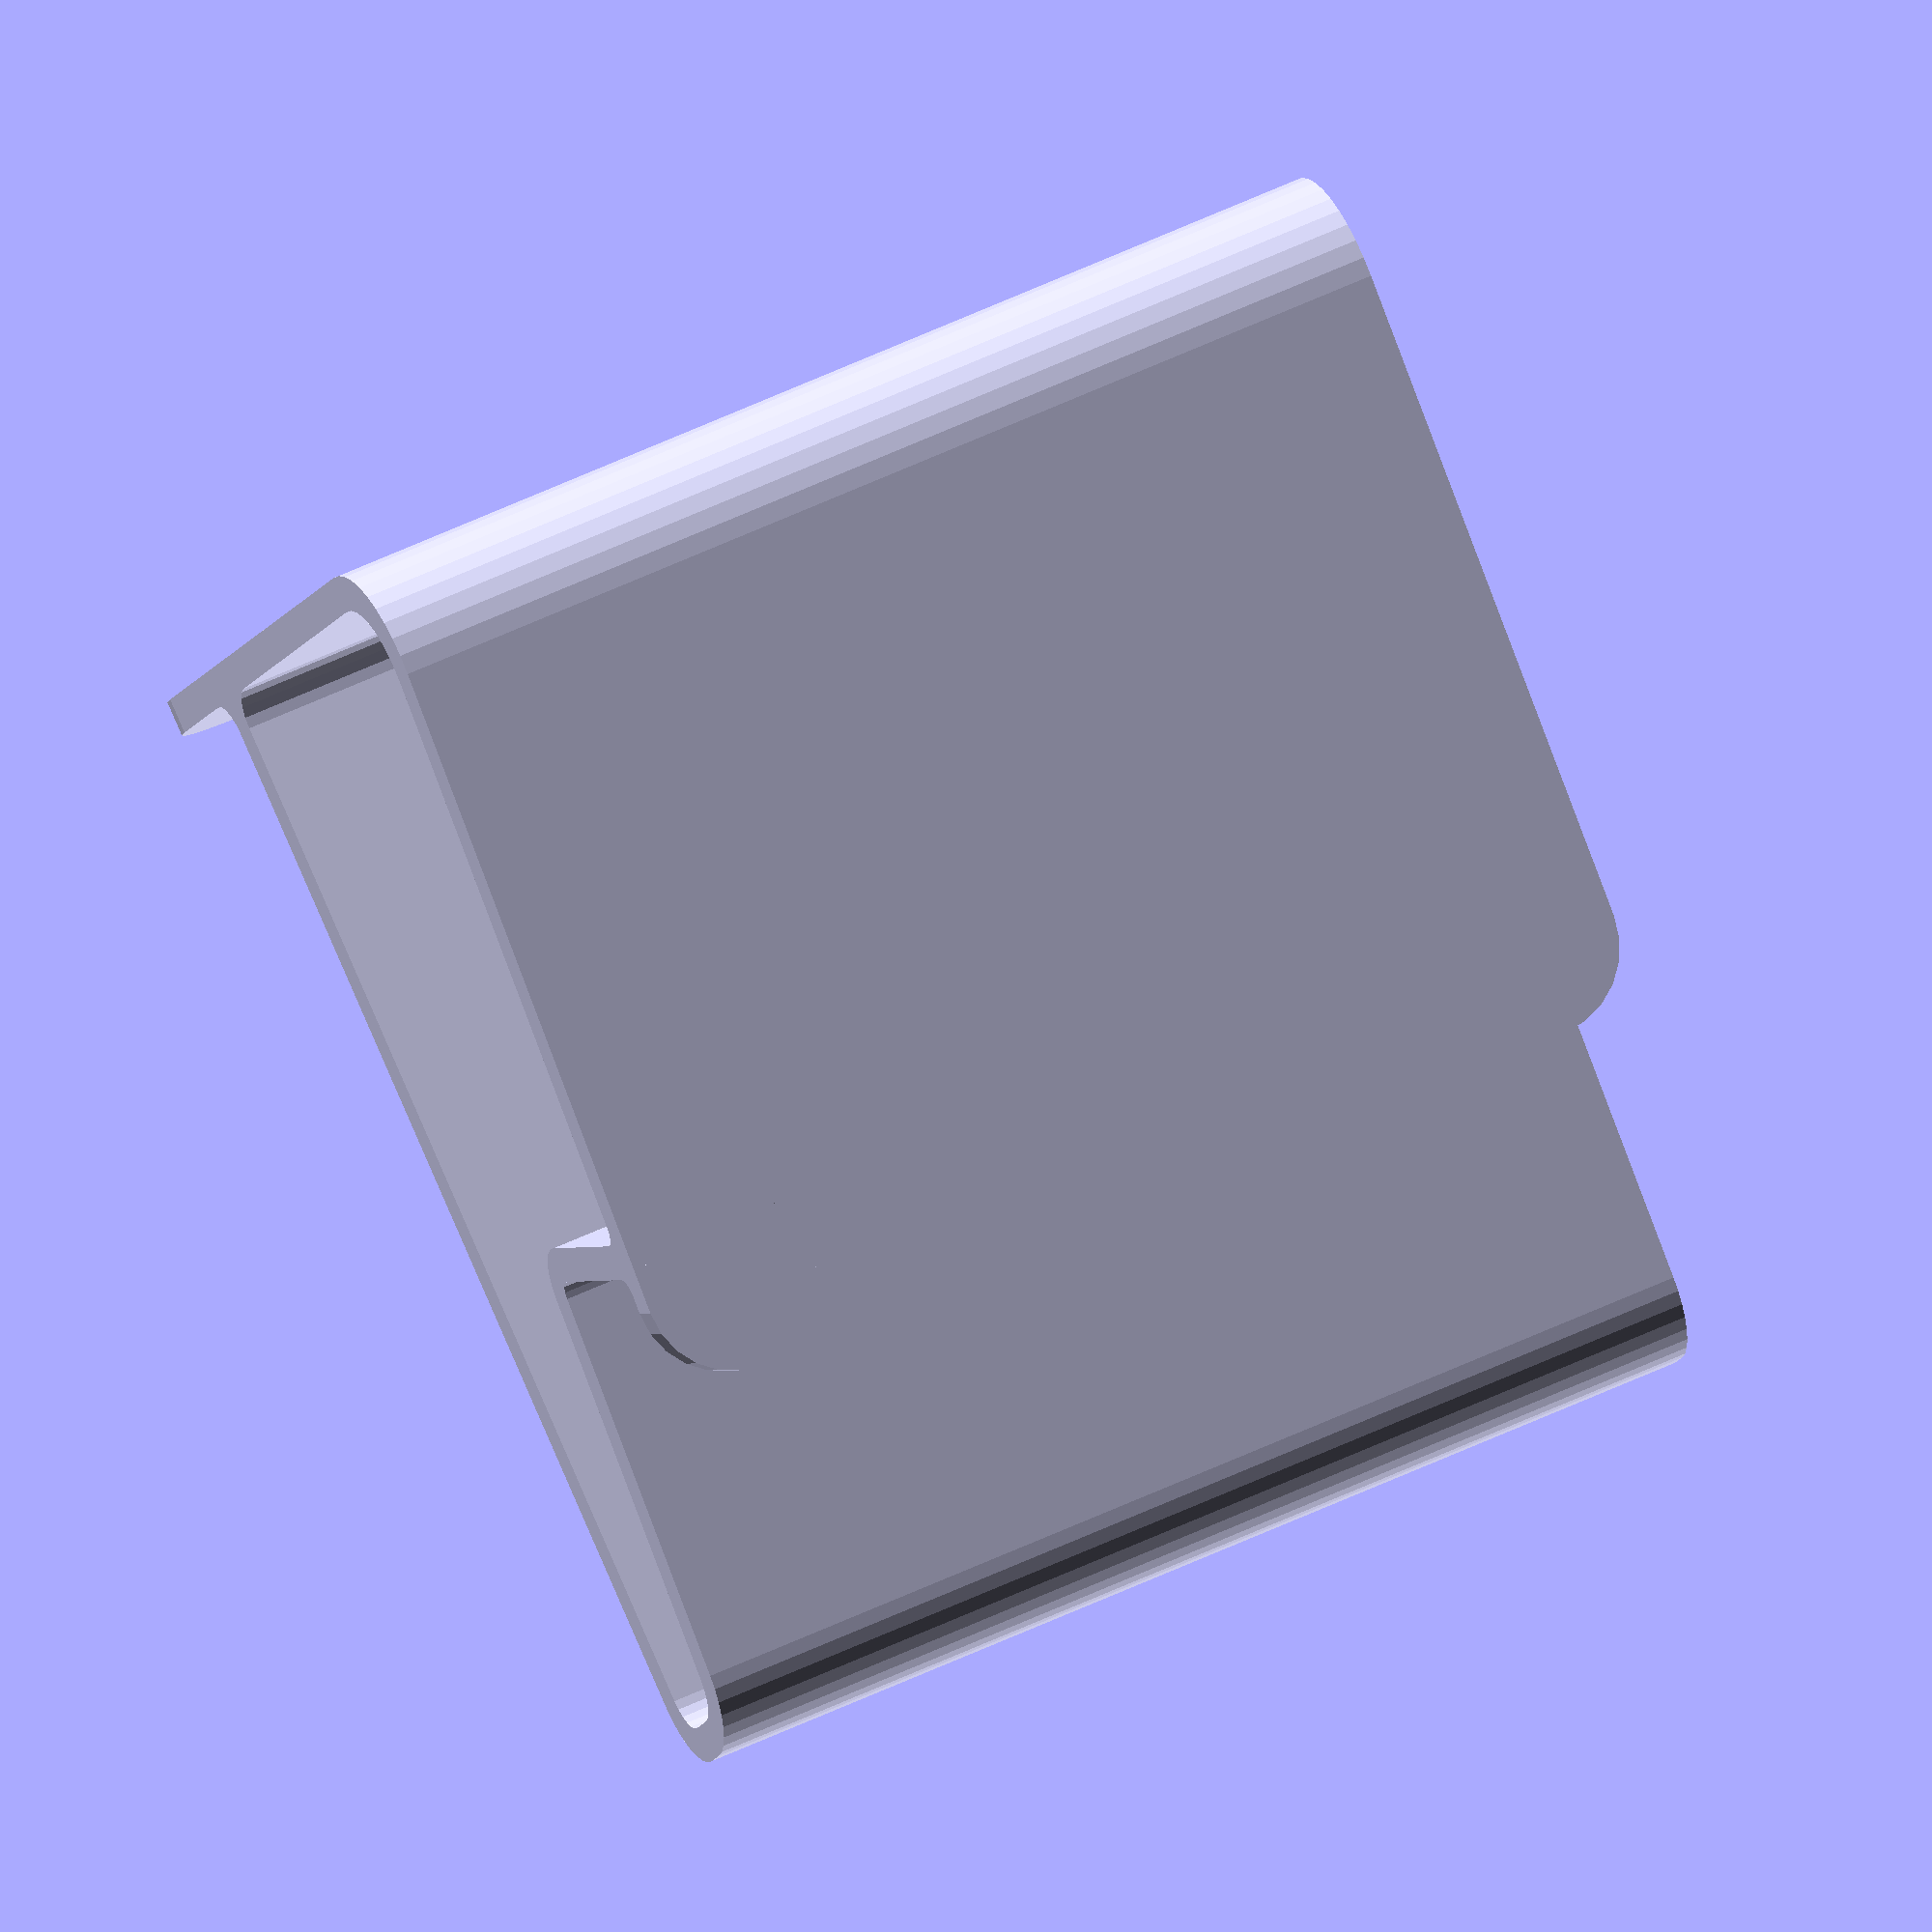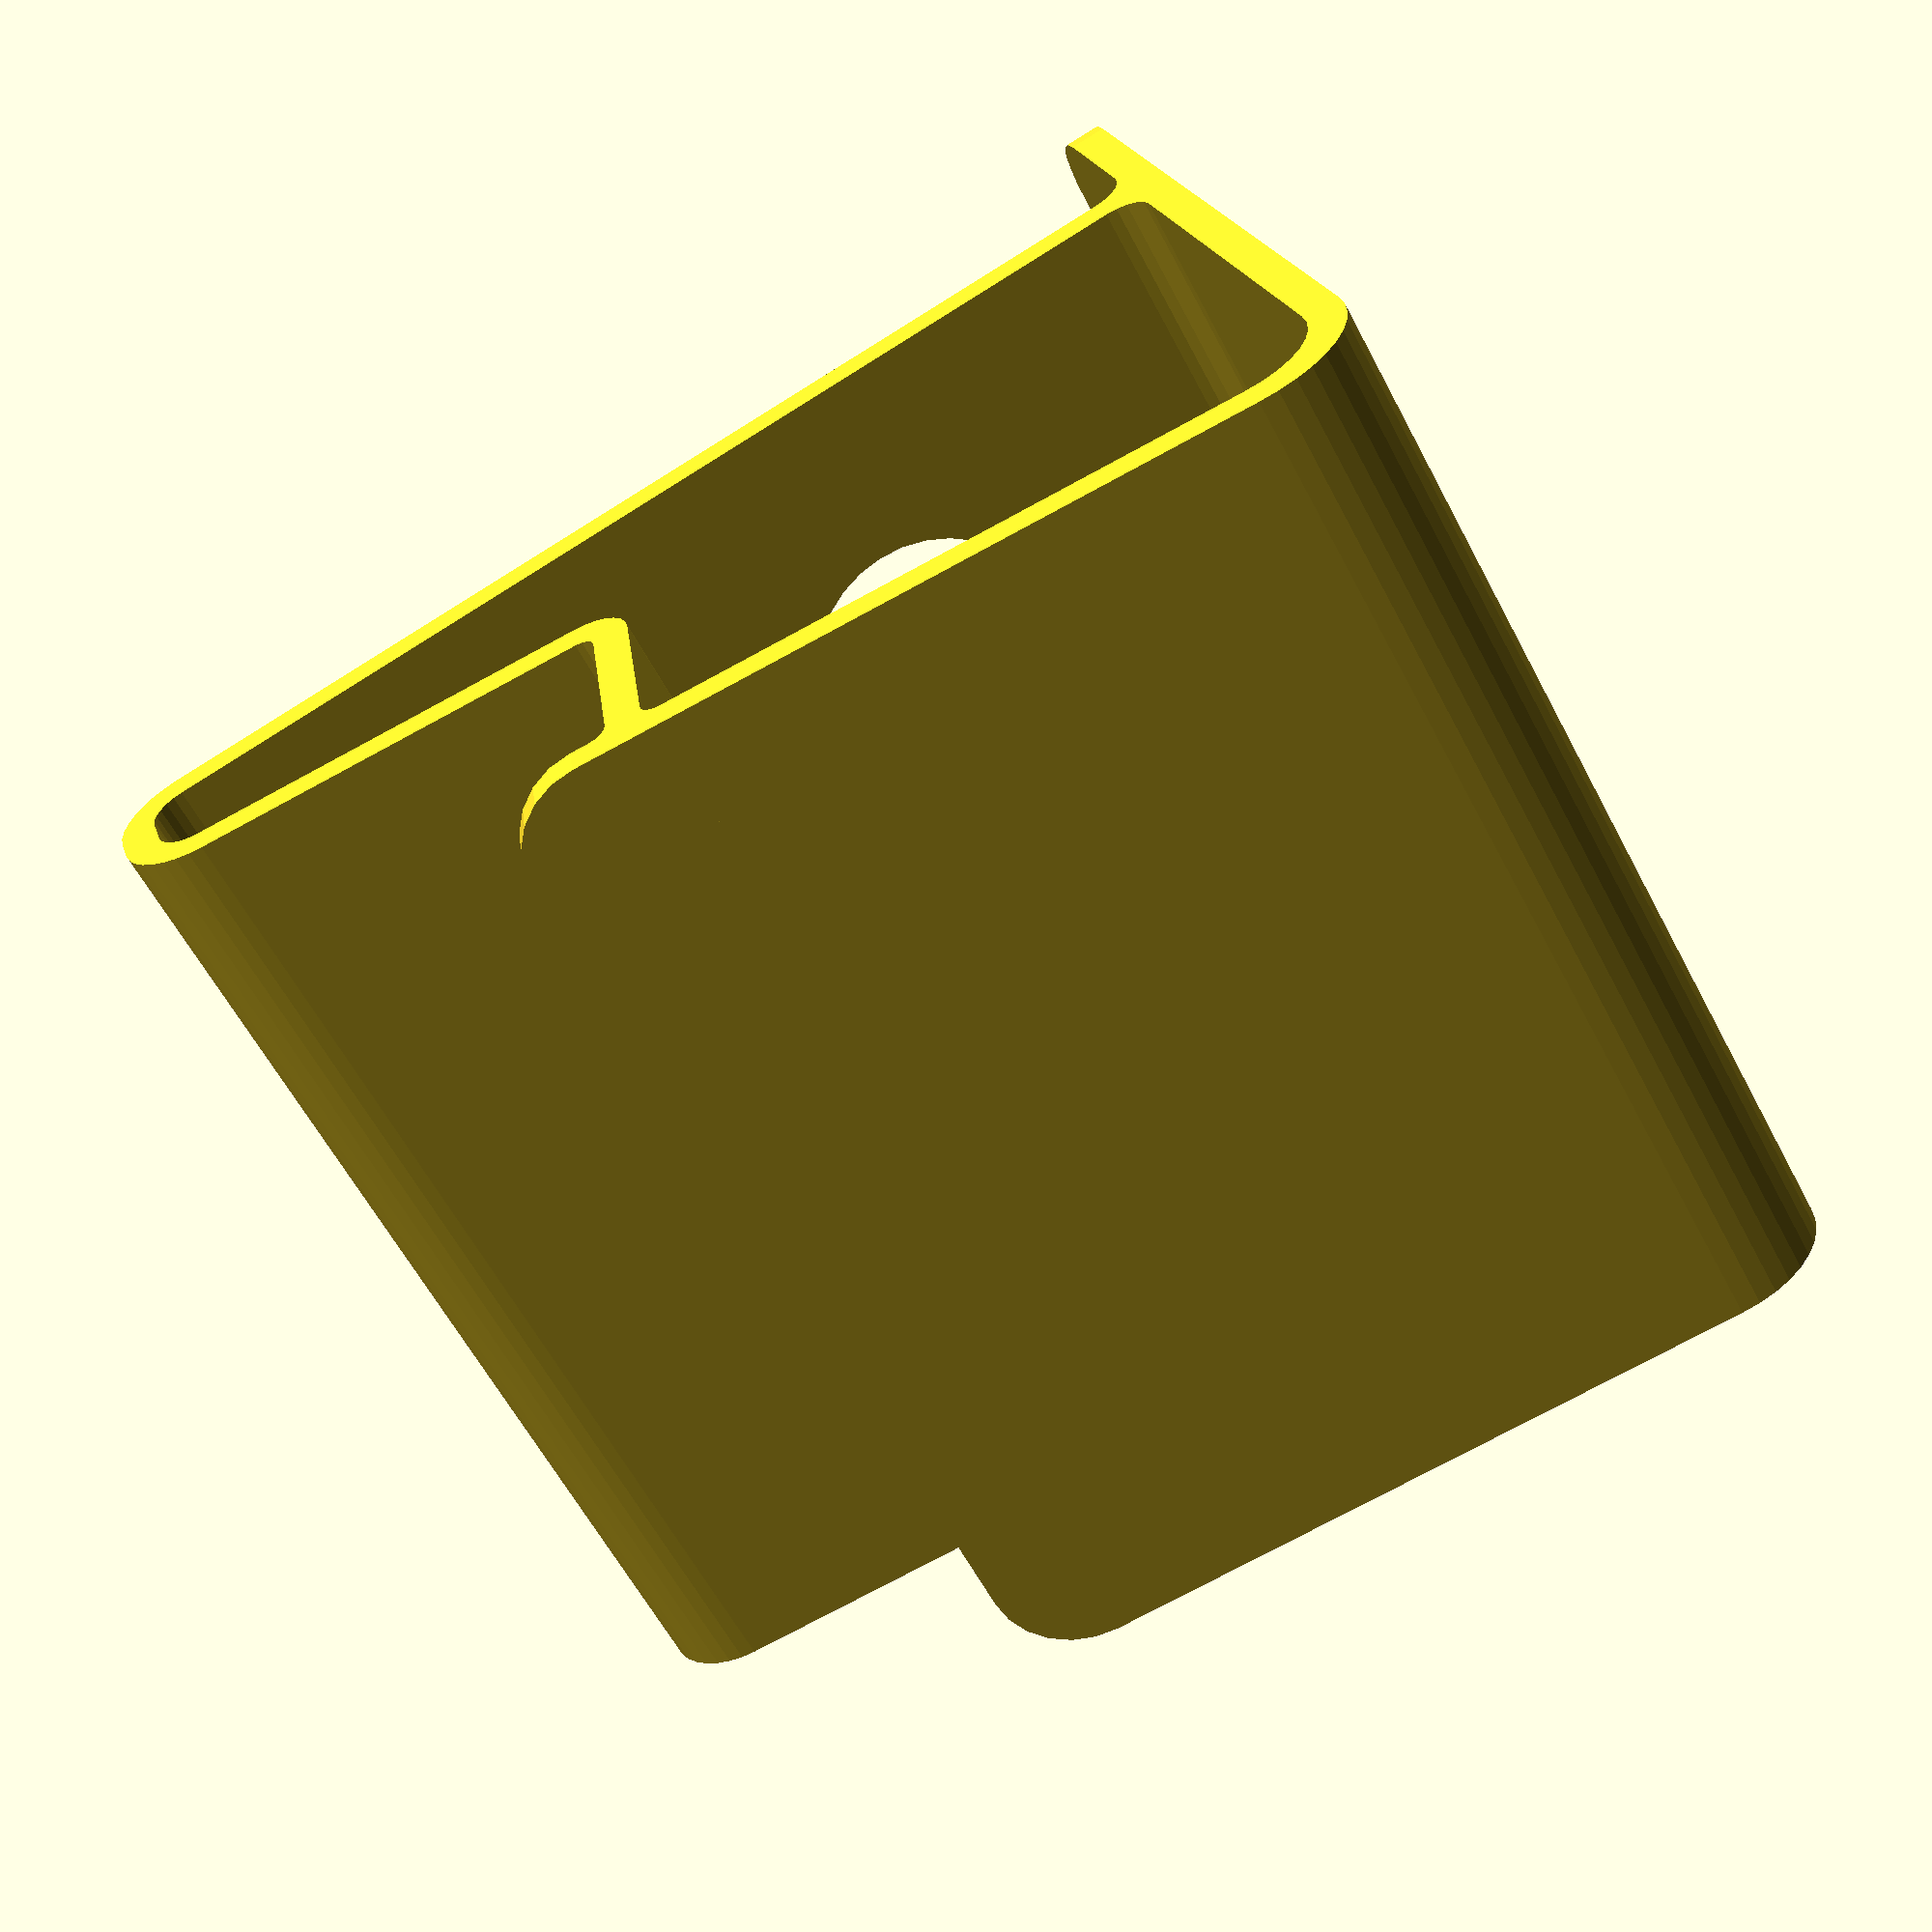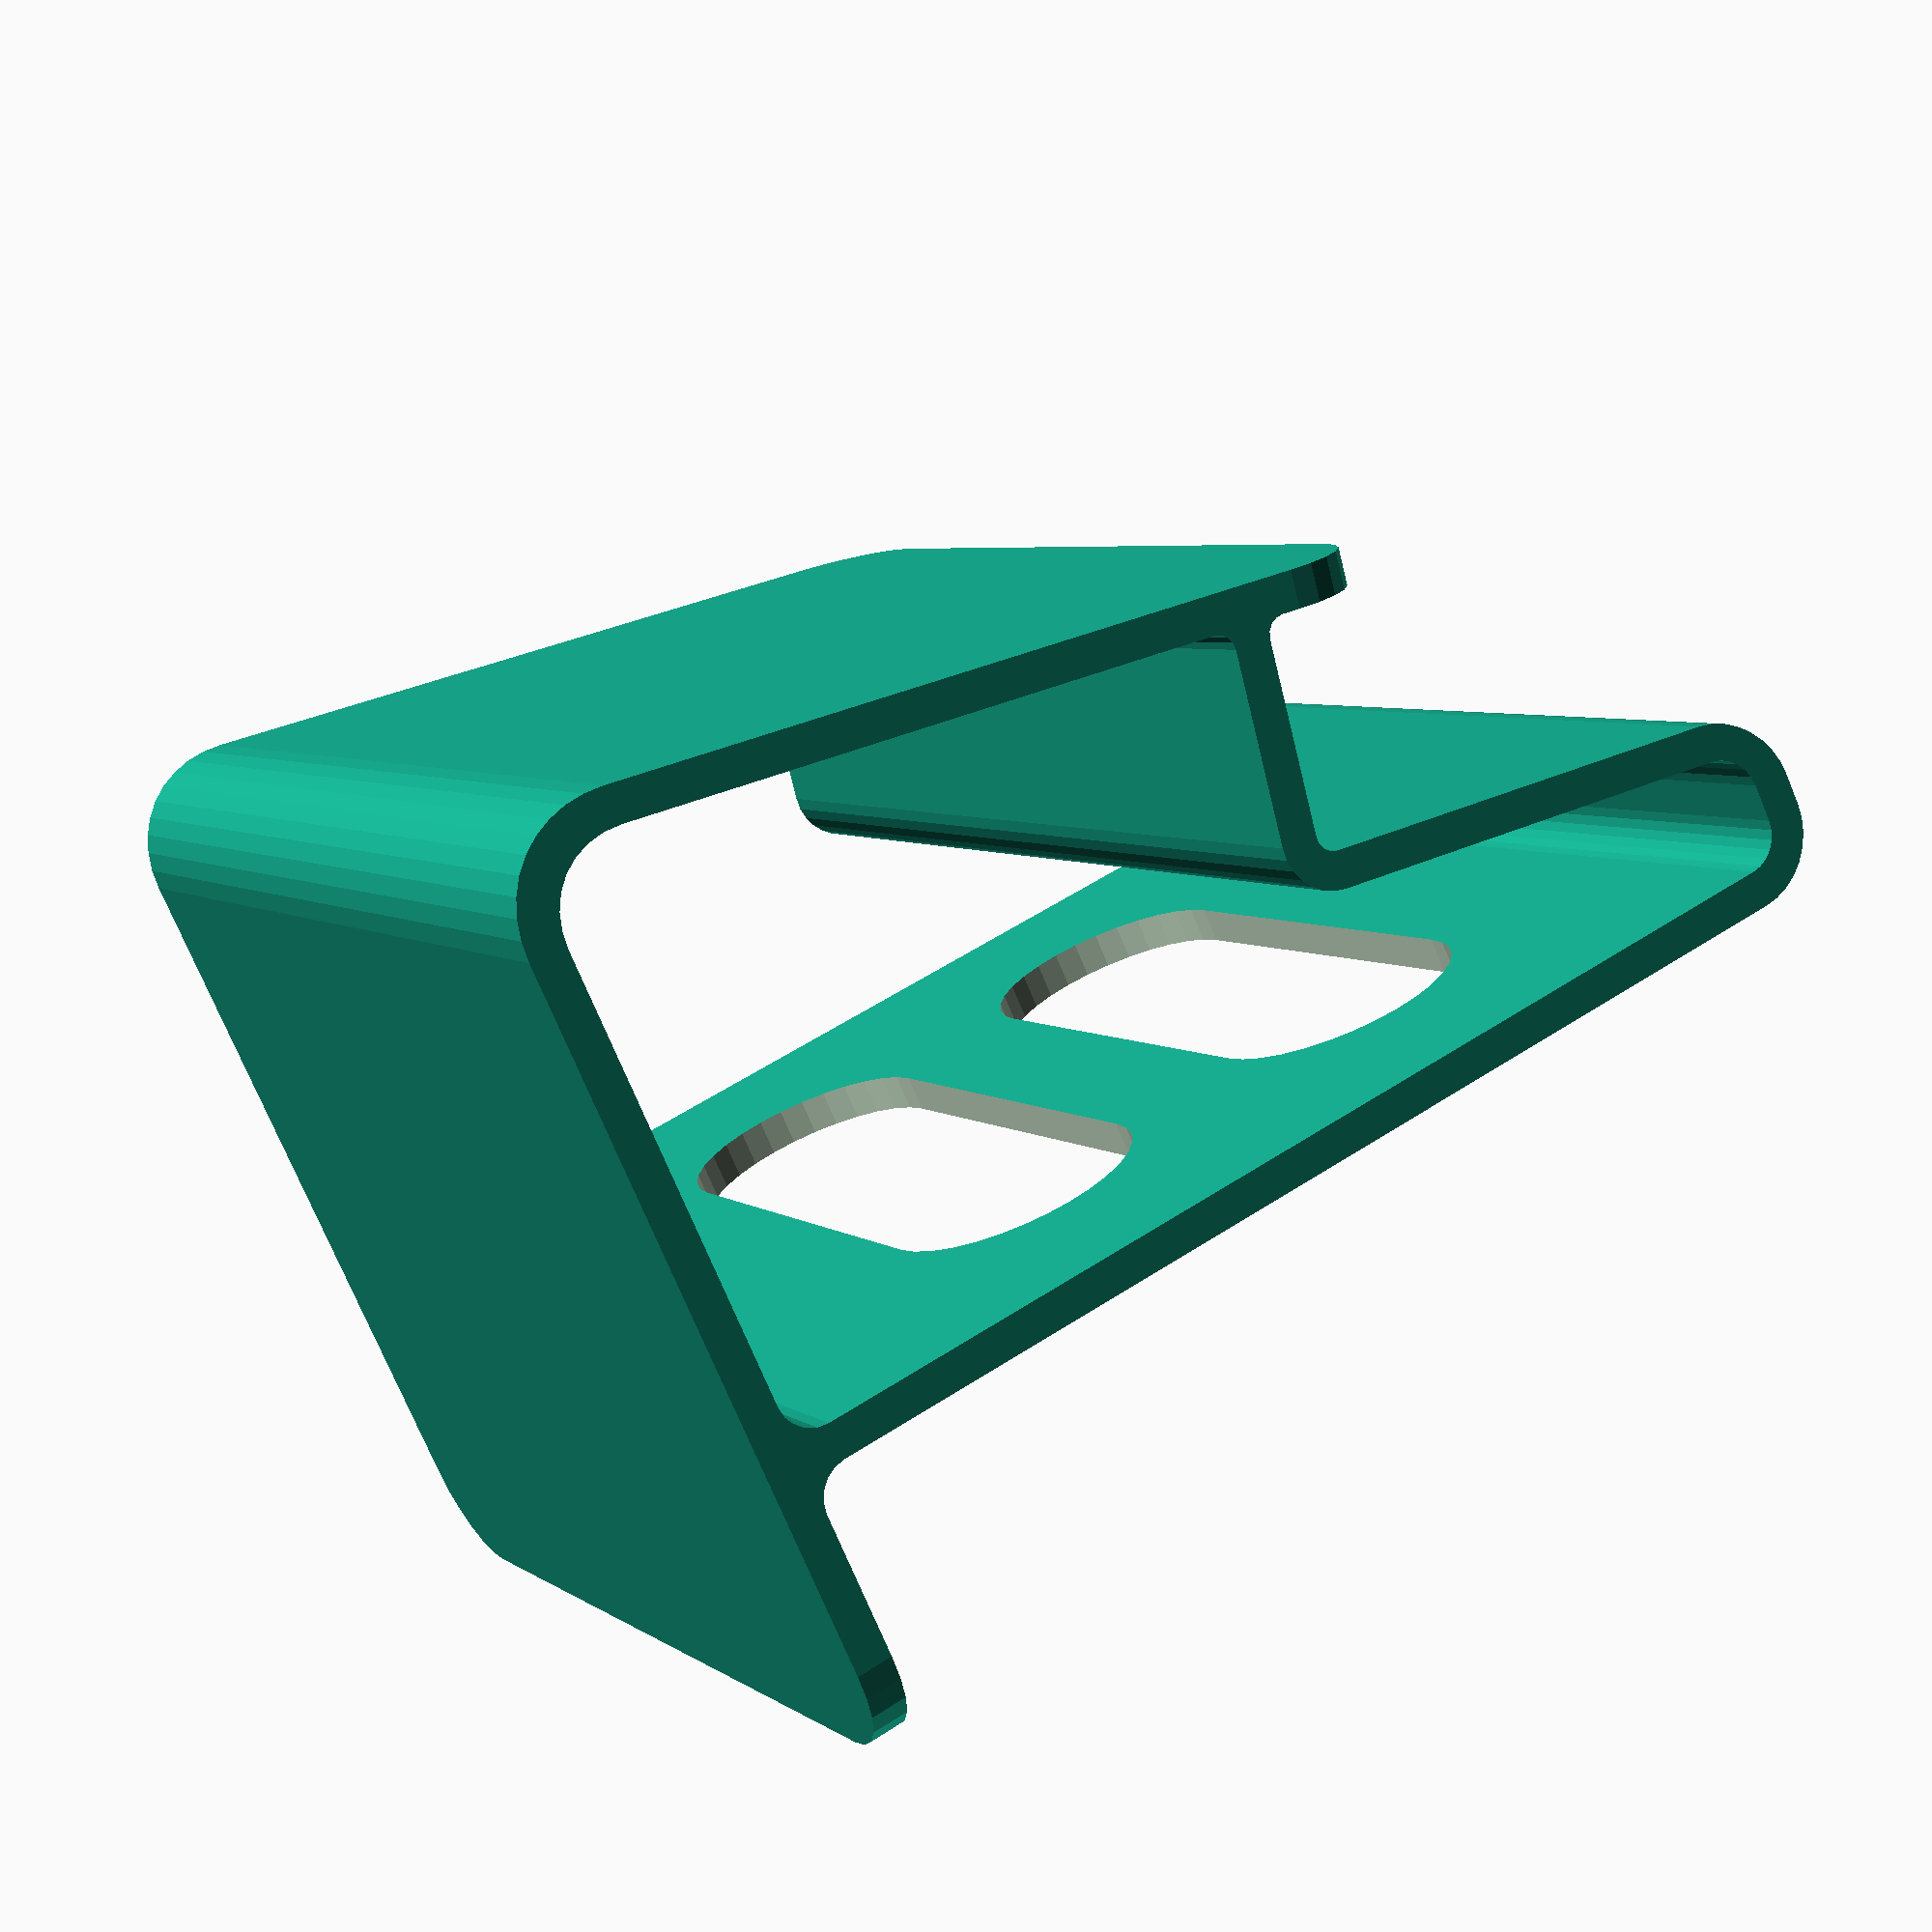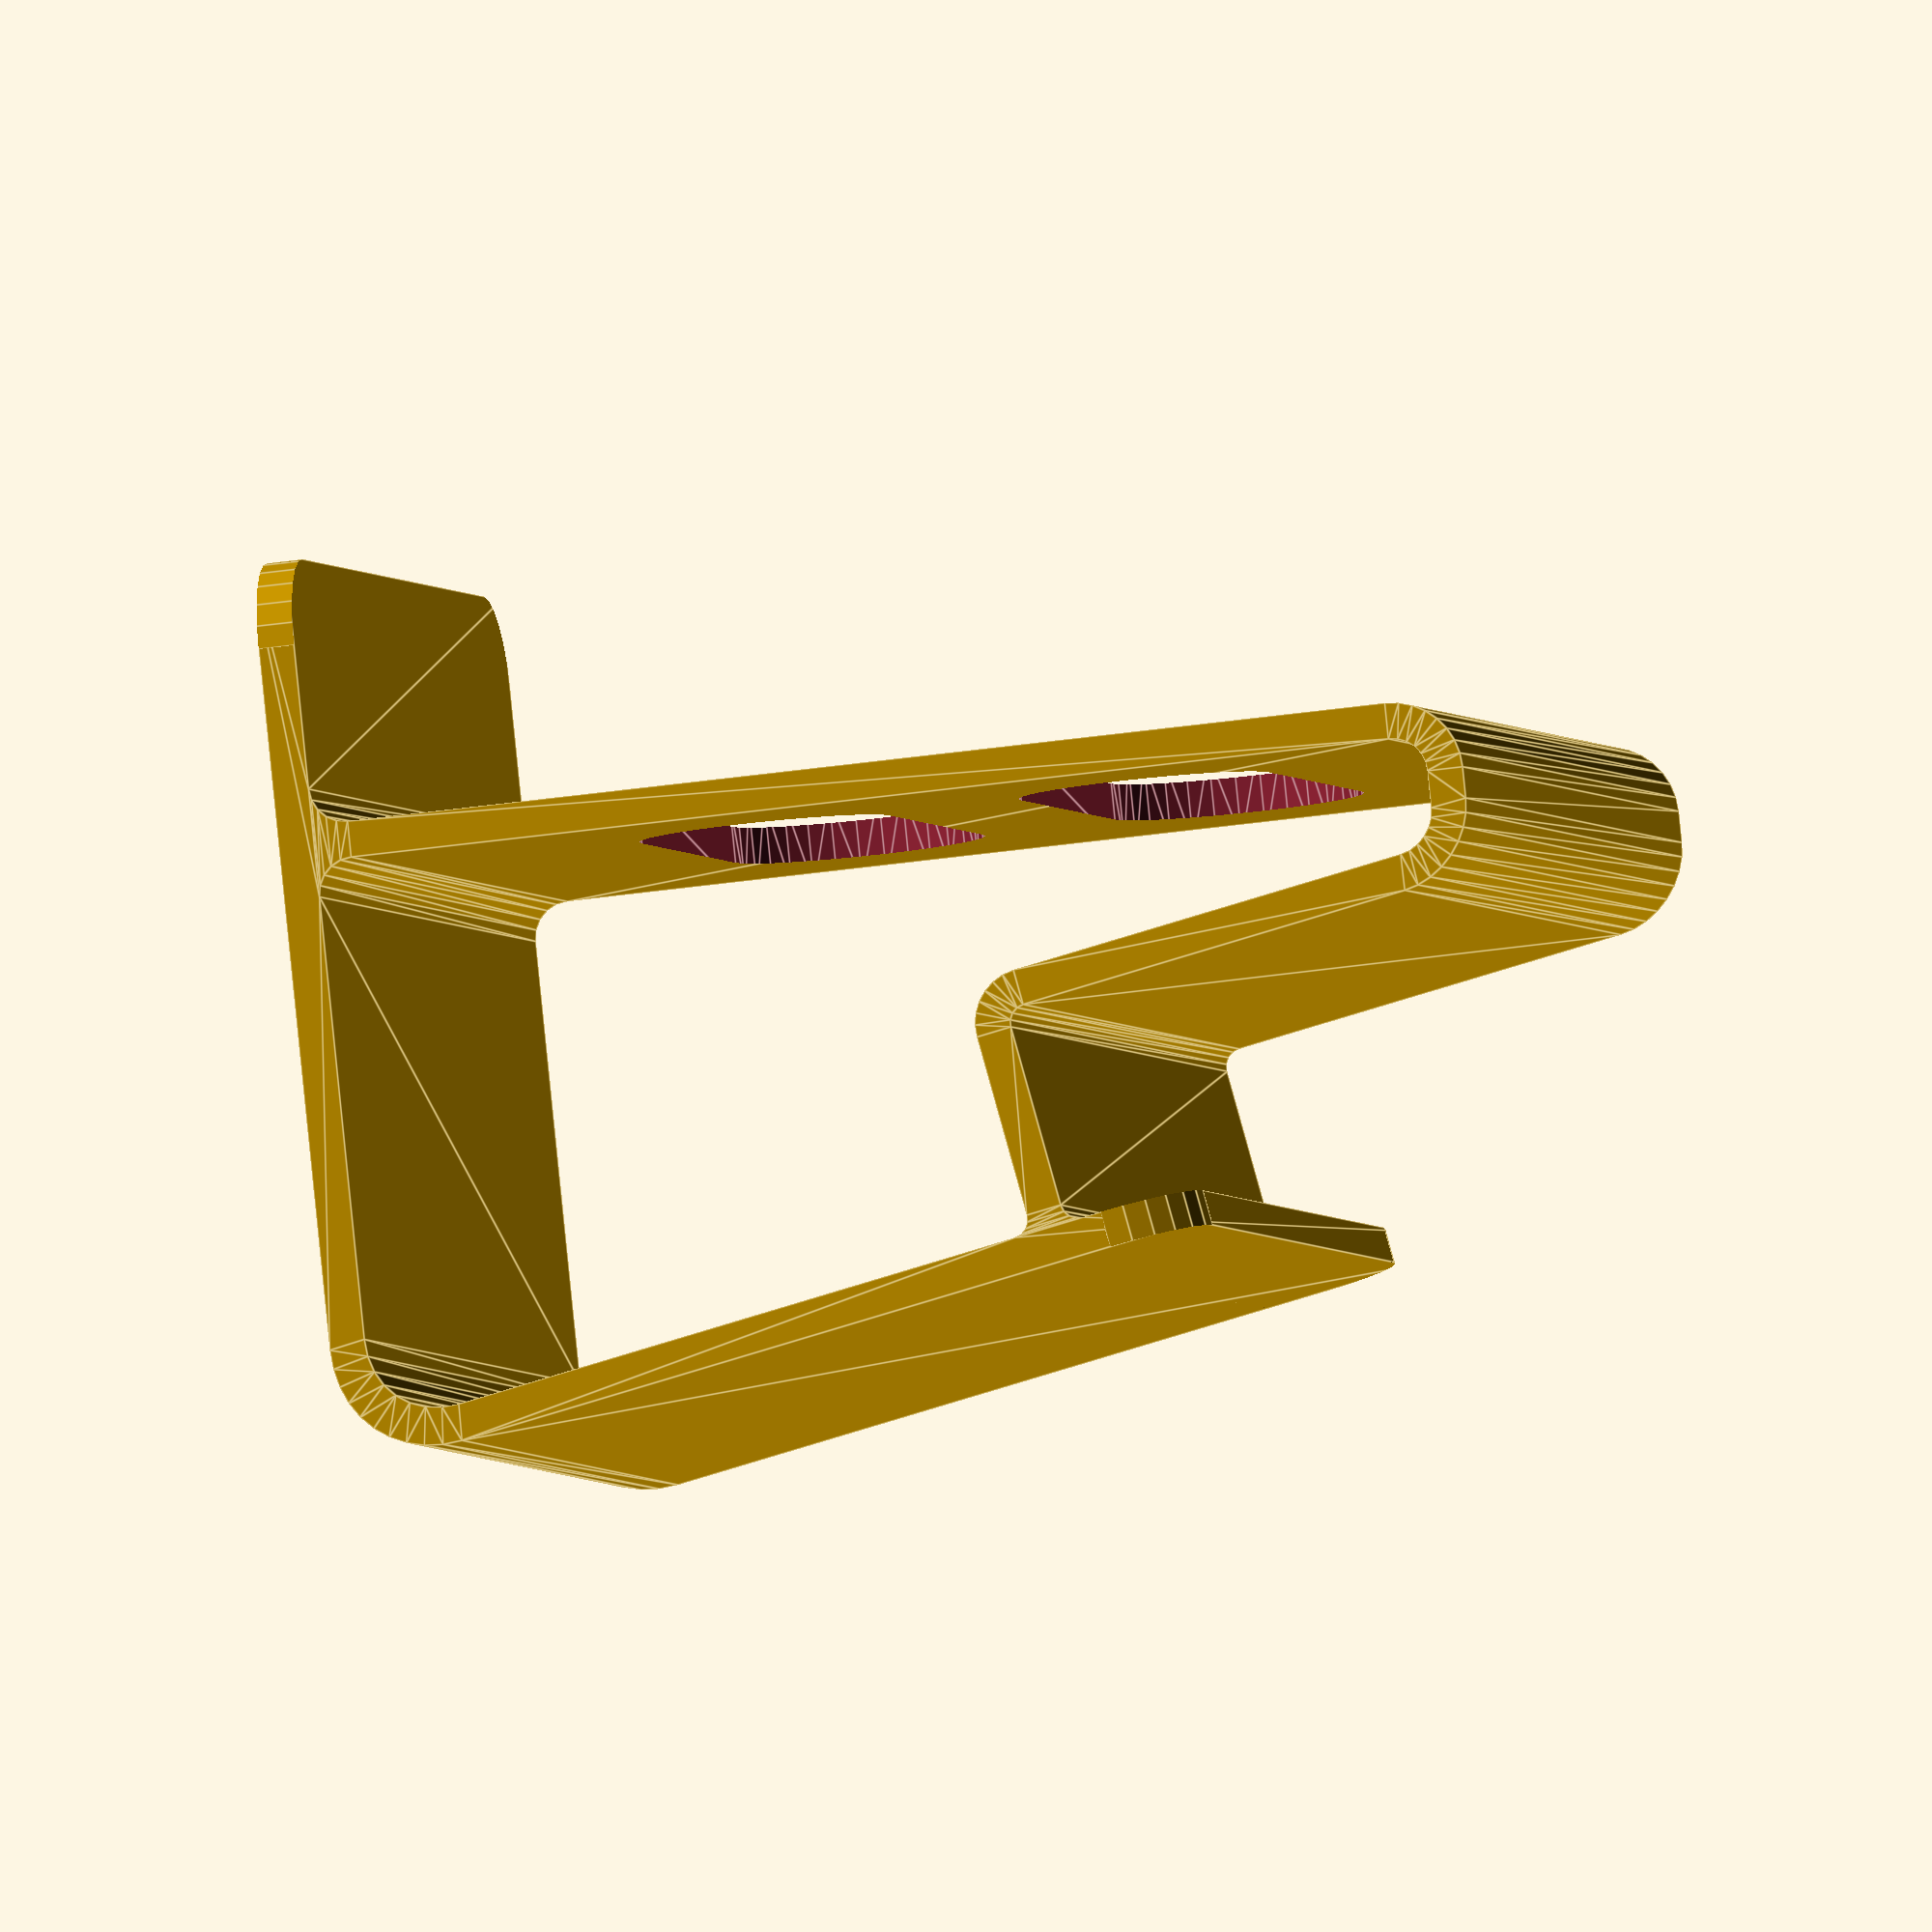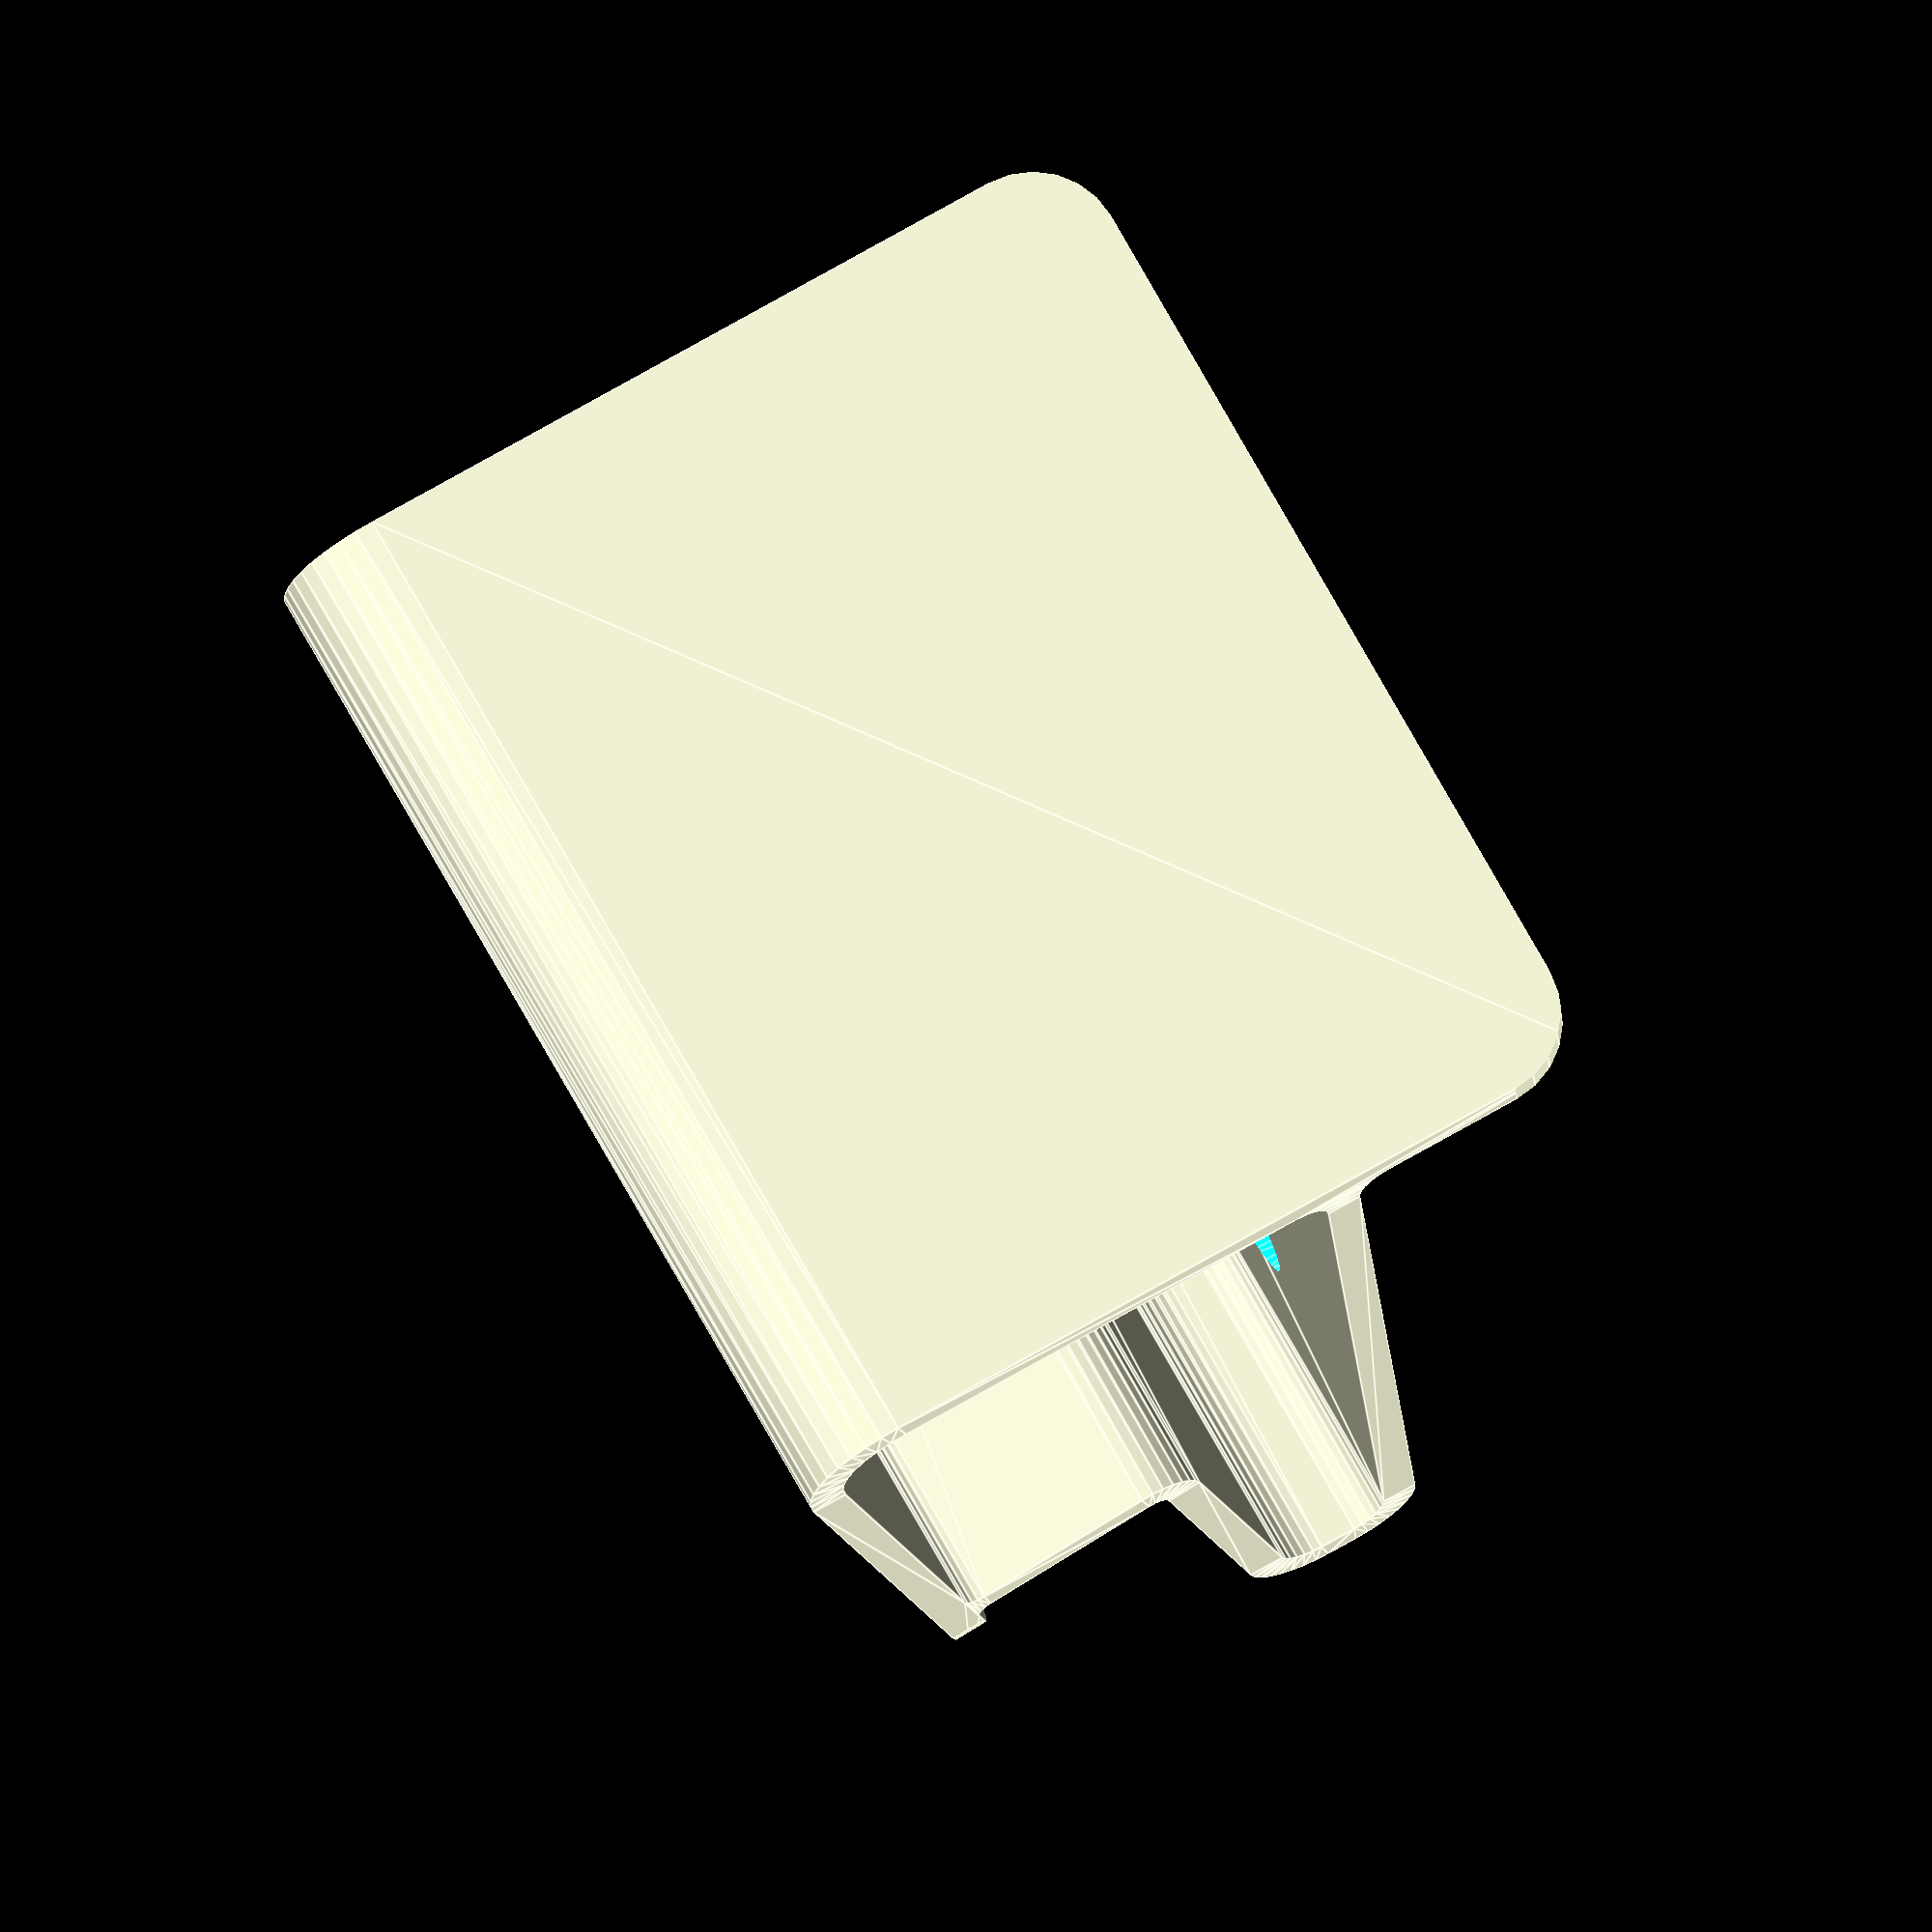
<openscad>
// Smartphone Stand by DrLex, 2018/04 - 2019/07
// Released under Creative Commons - Attribution license

// Thickness of your phone. Depending on the shape, you may need to add some extra margin.
thick = 12.0; //[3.0:0.1:25.0]
// How high to raise the phone from the surface. This should be high enough if you want to be able to plug in a USB cable.
lift = 40; //[10.0:0.5:60.0]
// Width of the holder.
width = 60.0; //[5:0.5:100.0]
// Length of the lip at the rear.
rearLip = 15; //[5:0.5:60]
// Enable slots in the rear (to reduce material, route cables, or just for the looks). Only if width is at least 34.
rearSlots = "yes"; //[yes,no]
// Omit the rear lip entirely to allow mounting to a wall.
wallMount = "no"; //[yes,no]
// Create a hole for a USB cable. Cannot be used if thick < 9.
usbHole = "no"; //[yes,no]
// Create a cable hole in the bottom front.
frontHole = "no"; //[yes,no]
// Create a cable hole in the bottom rear.
rearHole = "no"; //[yes,no]
// Create a gap in the front for easier cable routing (overrides frontHole and usbHole, requires thick >= 9). A support will be included that must be broken away after printing. Some sanding may be needed for a nice result.
frontGap = "no"; //[yes,no]

// Enable this and set width to 5 to print a quick test slice to see whether your phone fits well. (Rounded corners and holes will be omitted.)
testPiece = "no"; //[yes,no]

// Show the model in its normal use orientation without any built-in supports. On an FDM printer you probably shouldn't try to print it like this.
preview = "no"; //[yes,no]

/* [Advanced] */
// When using frontGap, leave this much of a gap between the built-in support and the actual object.
suppGap = 0.2; //[0.1:0.01:0.4]


/* [Hidden] */
// Unlike the OpenSCAD customizer, the Thingiverse customizer does not support simple checkboxes, hence this kludge.
bRearSlots = (rearSlots == "yes");
bWallMount = (wallMount == "yes");
bUsbHole   = (usbHole == "yes" || frontGap == "yes") && thick >= 8.8;
bFrontHole = (frontHole == "yes");
bRearHole  = (rearHole == "yes");
bFrontGap  = (frontGap == "yes" && thick >= 8.8);
bTestPiece = (testPiece == "yes");
bPreview   = (preview == "yes");

rear = rearLip + 14.495;
ox = thick * cos(10);
ox2 = ox + (thick * sin(10) + lift - 38.2967) * tan(10);
lift2 = lift + thick * sin(10);

rearSlot1 = lift < 30 || lift >= 53 ? lift/2 + 14 : lift/2 + 4;
rearSlot2 = lift >= 30 ? rearSlot1 + 21.5 : 0.0;
rearSlot3 = lift >= 53 ? rearSlot1 - 21.5 : 0.0;

rotation = bPreview ? [90, 0, 90] : [0, 0, 90];
shift = bPreview ? [-width/2, 0, 0] : [lift/2 + 10, 0, 0];

translate(shift) rotate(rotation) difference() {
    linear_extrude(width, convexity=10) extrusionProfile();

    if(! bTestPiece) {
        translate([rear, 0, 0]) rotate([90, 0, 0]) cornerCutter();
        translate([rear, 0, width]) rotate([-90, 0, 0]) cornerCutter();
        translate([-1.00976 - ox, 7.13165 + lift2, 0]) rotate([90, 0, 80]) cornerCutter();
        translate([-1.00976 - ox, 7.13165 + lift2, width]) rotate([-90, 0, 80]) cornerCutter();

        if(bRearSlots && width >= 34) {
            translate([13.495, rearSlot1, width/2]) rotate([0, 90, 0]) stretchCylinder(7, width - 20, 5);
            if(rearSlot2 > 0)
                translate([13.495, rearSlot2, width/2]) rotate([0, 90, 0]) stretchCylinder(7, width - 20, 5);
            if(rearSlot3 > 0)
                translate([13.495, rearSlot3, width/2]) rotate([0, 90, 0]) stretchCylinder(7, width - 20, 5);
        }

        if(bUsbHole && thick >= 8.8) {
            translate([(-0.982058 + 0.725908 - ox)/2, (lift - 0.30121 + lift2)/2, width/2]) rotate([100,90,0]) smoothCube(14.8, 9, 5);
        }

        // Extra fanciness has been added to reduce the need for supports. You still need good cooling and print at thin layers to avoid making a mess, though. Or, simply cut away the mess after printing.
        if(bFrontGap) {
            translate([-ox2, 0, width/2]) {
                difference() {
                    translate([-9, -0.49, 0]) rotate([90, 0, 0]) stretchCylinder(7.4, 30, 5);
                    translate([-28, -4, -8]) cube([25, 7, 16]);
                }
                if(bPreview) {
                    translate([-10, -2, -7.4]) rotate([0,0,-10]) cube([7.6, lift+20, 14.8]);
                    translate([0, lift-2, -7.4]) rotate([0,0,-10]) cube([thick/2, 20, 14.8]);
                }
                else {
                    translate([-10, -2, 7.4-suppGap]) rotate([0,0,-10]) cube([7.6, lift+20, suppGap]);
                    translate([0, lift-2, 7.4-suppGap]) rotate([0,0,-10]) cube([thick/2, 20, suppGap]);
                    translate([-10, -2, -7.4]) rotate([0,0,-10]) cube([7.6, lift+20, suppGap]);
                    translate([0, lift-2, -7.4]) rotate([0,0,-10]) cube([thick/2, 20, suppGap]);
                    // Do not waste material in support, thinner also makes it easier to remove
                    translate([-9.5, 0, 0]) rotate([90,0,-9.95]) translate([0, 0, -lift/2-7]) smoothCube(3, 12, lift+20);
                }
                translate([-2.5, 0, 0]) cube([2.0, 10, 14.8], center=true);
            }
        }
        else if(bFrontHole) {
            translate([-ox2, 0, width/2]) {
                translate([-9, -0.49, 0]) rotate([90, 0, 0]) stretchCylinder(7.4, 30, 5);
                translate([-10, 0, 0]) rotate([90, 0, 90]) stretchCylinder(7, 21, 17);
                translate([-3.3, 0, 0]) cube([3.6, 10, 14.8], center=true);
            }
        }

        if(bRearHole) {
            difference() {
                translate([13.495, -0.49, width/2]) rotate([90, 0, 0]) stretchCylinder(7.4, 22, 5);
                translate([13.495, 0, width/2-7.4]) cube([2.0, 10, .8], center=true);
                translate([13.495, 0, width/2+7.4]) cube([2.0, 10, .8], center=true);
            }
            translate([13.495, 0, width/2]) rotate([90, 0, 90]) stretchCylinder(7, 21, 8);
            translate([11.495, 0, width/2]) cube([2, 10, 14.8], center=true);
            translate([15.495, 0, width/2]) cube([2, 10, 14.8], center=true);
        }

//        if(bFrontHole) {
//            translate([-ox - 10, 1, width/2]) rotate([90, 0, 0]) stretchSphere(7, 30, 5);
//        }
//        
//        if(bRearHole) {
//             translate([13.495, 1, width/2]) rotate([90, 0, 0]) stretchSphere(7, 22, 5);
//        }

        if(bWallMount) {
            translate([14.495, -5, -5]) cube([rearLip+1, 12, width+10]);
        }
    }
}


module cornerCutter() {
    difference() {
        cube([10, 10, 5], center=true);
        translate([-5, 5, 0]) cylinder(r=5, h=6, $fn=24, center=true);
    }
}

module smoothCube(w, d, ht) {
    minkowski() {
        cube([w-2, d-2, ht-1], center=true);
        cylinder(r=1, h=1, $fn=20);
    }
}

module stretchCylinder(r, l, h) {
    hull() {
        translate([-l/2+r, 0, 0]) cylinder(r=r, h=h, center=true, $fn=32);
        translate([l/2-r, 0, 0]) cylinder(r=r, h=h, center=true, $fn=32);
    }
}

module stretchSphere(r, l, h) {
    hull() {
        translate([-l/2+r, 0, h/2]) sphere(r=r, center=true, $fn=32);
        translate([l/2-r, 0, h/2]) sphere(r=r, center=true, $fn=32);        
        translate([-l/2+r, 0, -h/2]) sphere(r=r, center=true, $fn=32);
        translate([l/2-r, 0, -h/2]) sphere(r=r, center=true, $fn=32);        
    }
}

// These coordinates were extracted from a prototype model created in Blender.
// In retrospect I might have used a single line instead, and add thickness to it with offset(). However, I'm not sure how easy it would be to add the various rounded corners.
module extrusionProfile() {
    polygon(points = [
        [rear, 0], // rear T-joint outer (0)
        [rear, 2],
        [16.495, 2],
        [15.877, 2.09789],
        [15.3195, 2.38197],
        [14.877, 2.82443],
        [14.5929, 3.38197],
        [14.495, 4],
        [12.495, 4], // rear T-joint inner (8)
        [12.3971, 3.38197],
        [12.1131, 2.82443],
        [11.6706, 2.38197],
        [11.1131, 2.09789],
        [10.495, 2],
        [14.495, 22.7912 + lift], // top arc outer (14)
        [14.4182, 23.5716 + lift],
        [14.1905, 24.322 + lift],
        [13.8209, 25.0135 + lift],
        [13.3234, 25.6196 + lift],
        [12.7173, 26.1171 + lift],
        [12.0258, 26.4867 + lift],
        [11.2754, 26.7144 + lift],
        [10.495, 26.7912 + lift],
        [8.758, 26.7912 + lift],
        [7.96429, 26.7155 + lift],
        [7.17439, 26.4914 + lift],
        [6.41864, 26.1273 + lift],
        [5.72611, 25.6374 + lift],
        [5.12338, 25.0405 + lift],
        [4.63365, 24.3595 + lift],
        [4.27570, 23.6205 + lift],
        [4.06332, 22.852 + lift],
        [6.08829, 22.8216 + lift], // top arc inner (32)
        [6.24633, 23.3314 + lift],
        [6.52989, 23.8064 + lift],
        [6.91965, 24.2143 + lift],
        [7.38906, 24.5273 + lift],
        [7.90612, 24.7241 + lift],
        [8.43559, 24.7912 + lift],
        [10.495, 24.7912 + lift],
        [11.0127, 24.7231 + lift],
        [11.495, 24.5233 + lift],
        [11.9092, 24.2054 + lift],
        [12.2271, 23.7912 + lift],
        [12.4269, 23.3089 + lift],
        [12.495, 22.7912 + lift],
        [0.176419, 0.811108 + lift], // cradle rear outer (46)
        [0.034995, 0.447456 + lift],
        [-0.234827, 0.165604 + lift],
        [-0.591969, 0.008461 + lift],
        [-0.982058, lift],
        [-1.32935, -1.96966 + lift], // cradle rear inner (51)
        [-0.658872, -2.01151 + lift],
        [0.0041122, -1.90311 + lift],
        [0.626352, -1.6499 + lift],
        [1.17665, -1.26458 + lift],
        [1.62741, -0.766468 + lift],
        [1.95602, -0.180542 + lift],
        [2.14601, 0.463818 + lift],
        [0.725908 - ox, -0.30121 + lift2], // cradle front (59)
        [0.362259 - ox, -0.159795 + lift2],
        [0.080406 - ox, 0.110022 + lift2],
        [-0.076738 - ox, 0.467158 + lift2],
        [-0.085251 - ox, 0.857245 + lift2],
        [0.959858 - ox, 6.78435 + lift2],
        [-1.00976 - ox, 7.13165 + lift2],
        [-0.779844 - ox, -3.08198 + lift2], // cradle T-joint inner (66)
        [-0.638426 - ox, -2.71833 + lift2],
        [-0.368612 - ox, -2.43648 + lift2],
        [-0.011475 - ox, -2.27934 + lift2],
        [0.378613 - ox, -2.27083 + lift2],
        [-7.80451 - ox2, 6.89365], // front outer (71)
        [-7.90847 - ox2, 5.81525],
        [-7.83752 - ox2, 4.7634],
        [-7.59339 - ox2, 3.764],
        [-7.1821 - ox2, 2.84167],
        [-6.61377 - ox2, 2.0191],
        [-5.90239 - ox2, 1.31657],
        [-5.06549 - ox2, 0.751364],
        [-4.12367 - ox2, 0.3374],
        [-3.10012 - ox2, 0.084871],
        [-2.02004 - ox2, 0],
        [-1.63654 - ox2, 2], // front inner (82)
        [-2.59531 - ox2, 2.09461],
        [-3.48387 - ox2, 2.37482],
        [-4.26807 - ox2, 2.82985],
        [-4.91777 - ox2, 3.44222],
        [-5.40802 - ox2, 4.18839],
        [-5.71996 - ox2, 5.03969],
        [-5.84161 - ox2, 5.96341],
        [-5.7683 - ox2, 6.92404] // (90)
    ], paths = [
        [0, 1, 2, 3, 4, 5, 6, 7, // rear T-joint outer
        14, 15, 16, 17, 18, 19, 20, 21, 22, 23, 24, 25, 26, 27, 28, 29, 30, 31, // top arc outer
        46, 47, 48, 49, 50, // cradle rear outer
        59, 60, 61, 62, 63, 64, 65, // cradle front
        71, 72, 73, 74, 75, 76, 77, 78, 79, 80, 81, // front outer
        0], // close outer loop
        [8, 9, 10, 11, 12, 13, // rear T-joint inner
        82, 83, 84, 85, 86, 87, 88, 89, 90, // front inner
        66, 67, 68, 69, 70, // cradle T-joint inner
        51, 52, 53, 54, 55, 56, 57, 58, // cradle rear inner
        32, 33, 34, 35, 36, 37, 38, 39, 40, 41, 42, 43, 44, 45, // top arc inner
        8]
        ]);
}
</openscad>
<views>
elev=307.4 azim=210.1 roll=62.5 proj=o view=solid
elev=239.2 azim=162.1 roll=152.6 proj=p view=wireframe
elev=355.4 azim=154.7 roll=334.2 proj=p view=wireframe
elev=2.4 azim=5.9 roll=191.5 proj=o view=edges
elev=107.4 azim=93.4 roll=29.0 proj=o view=edges
</views>
